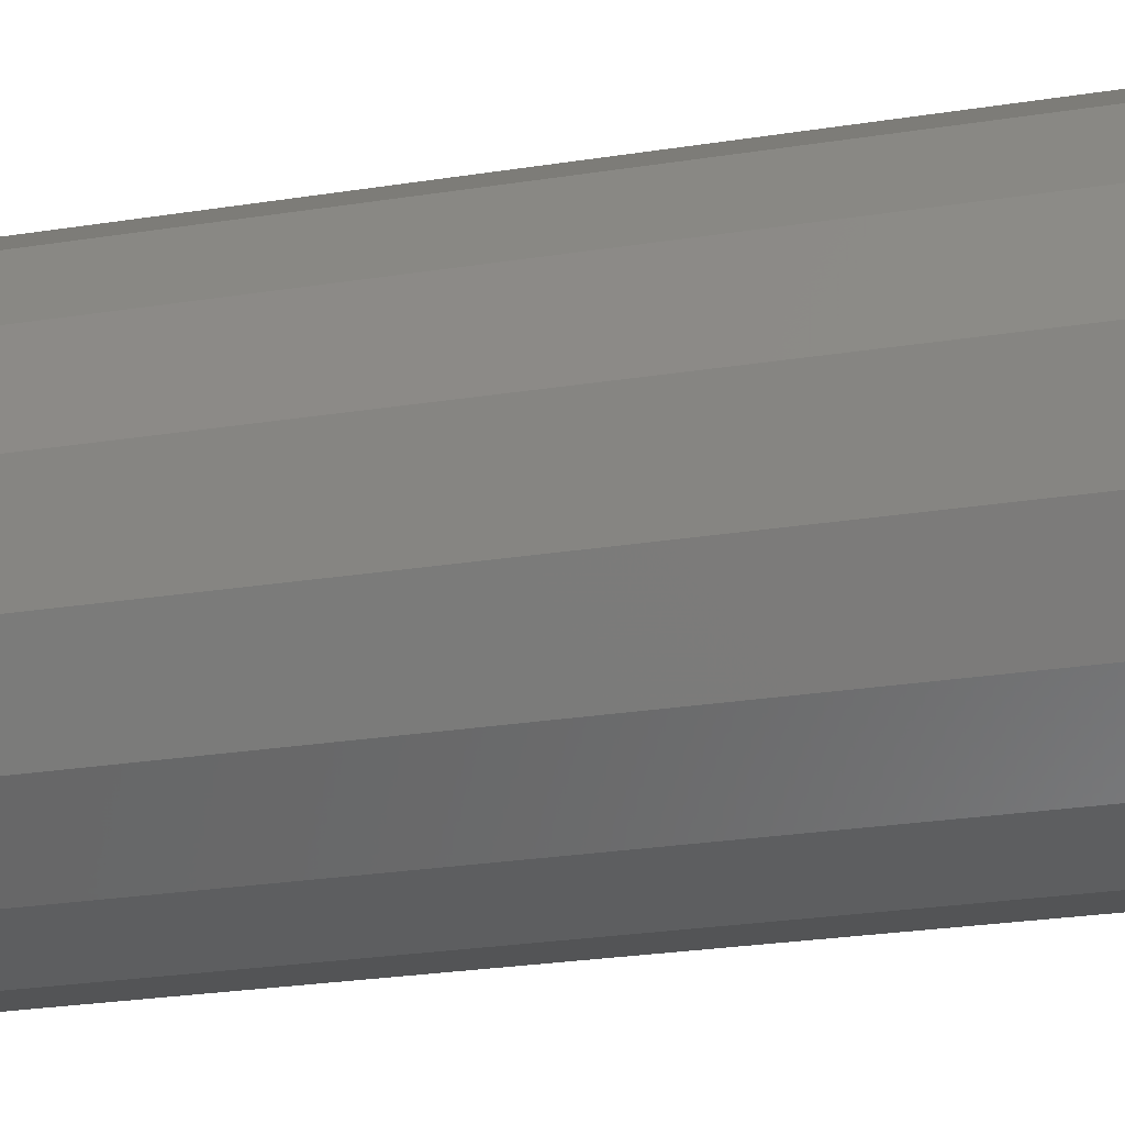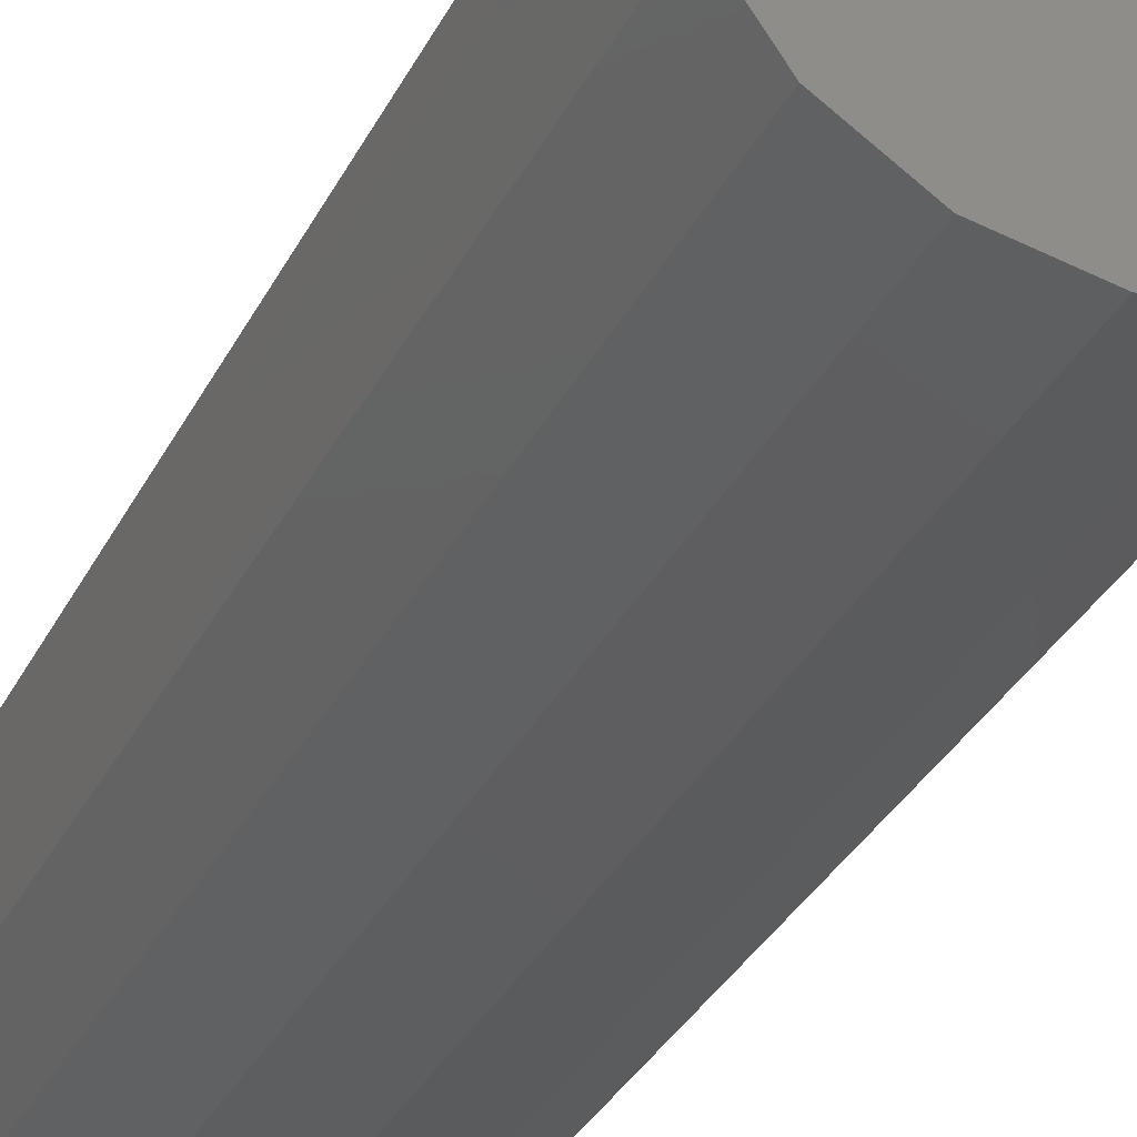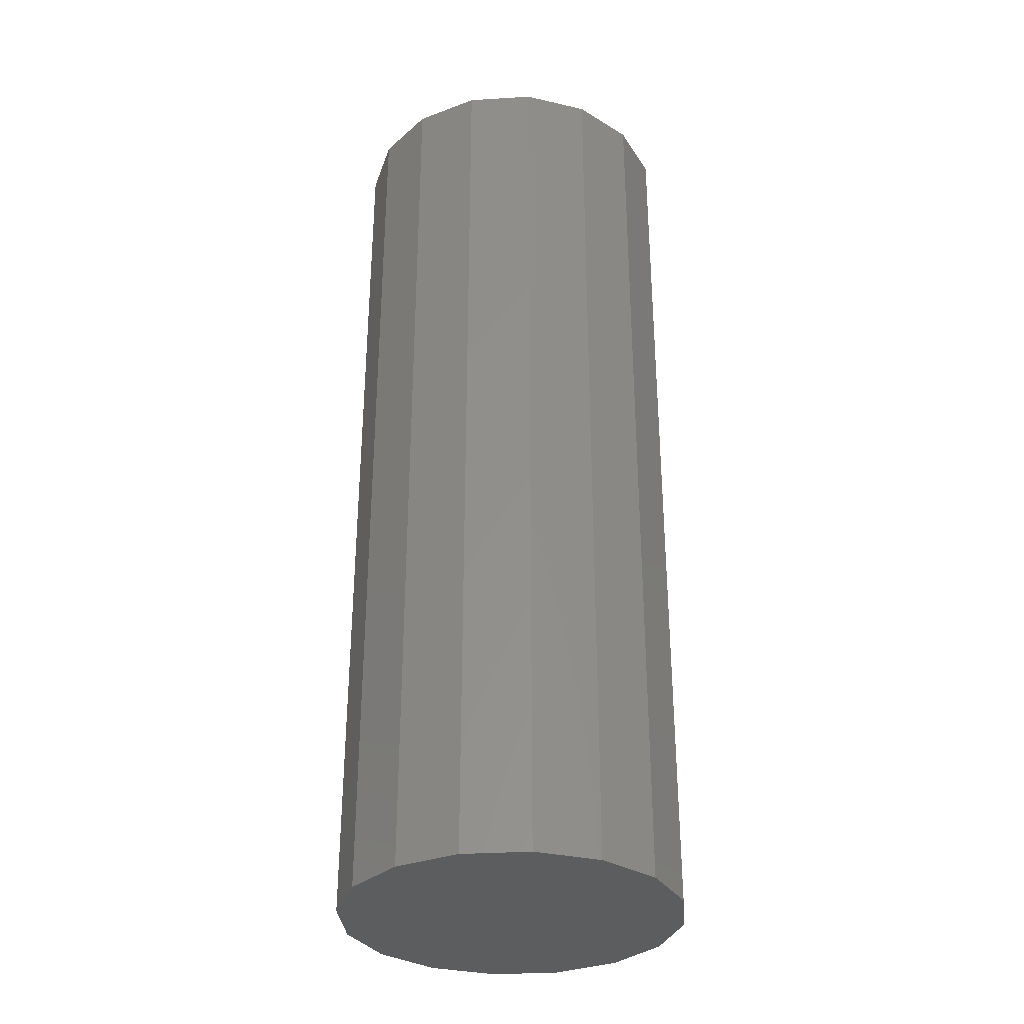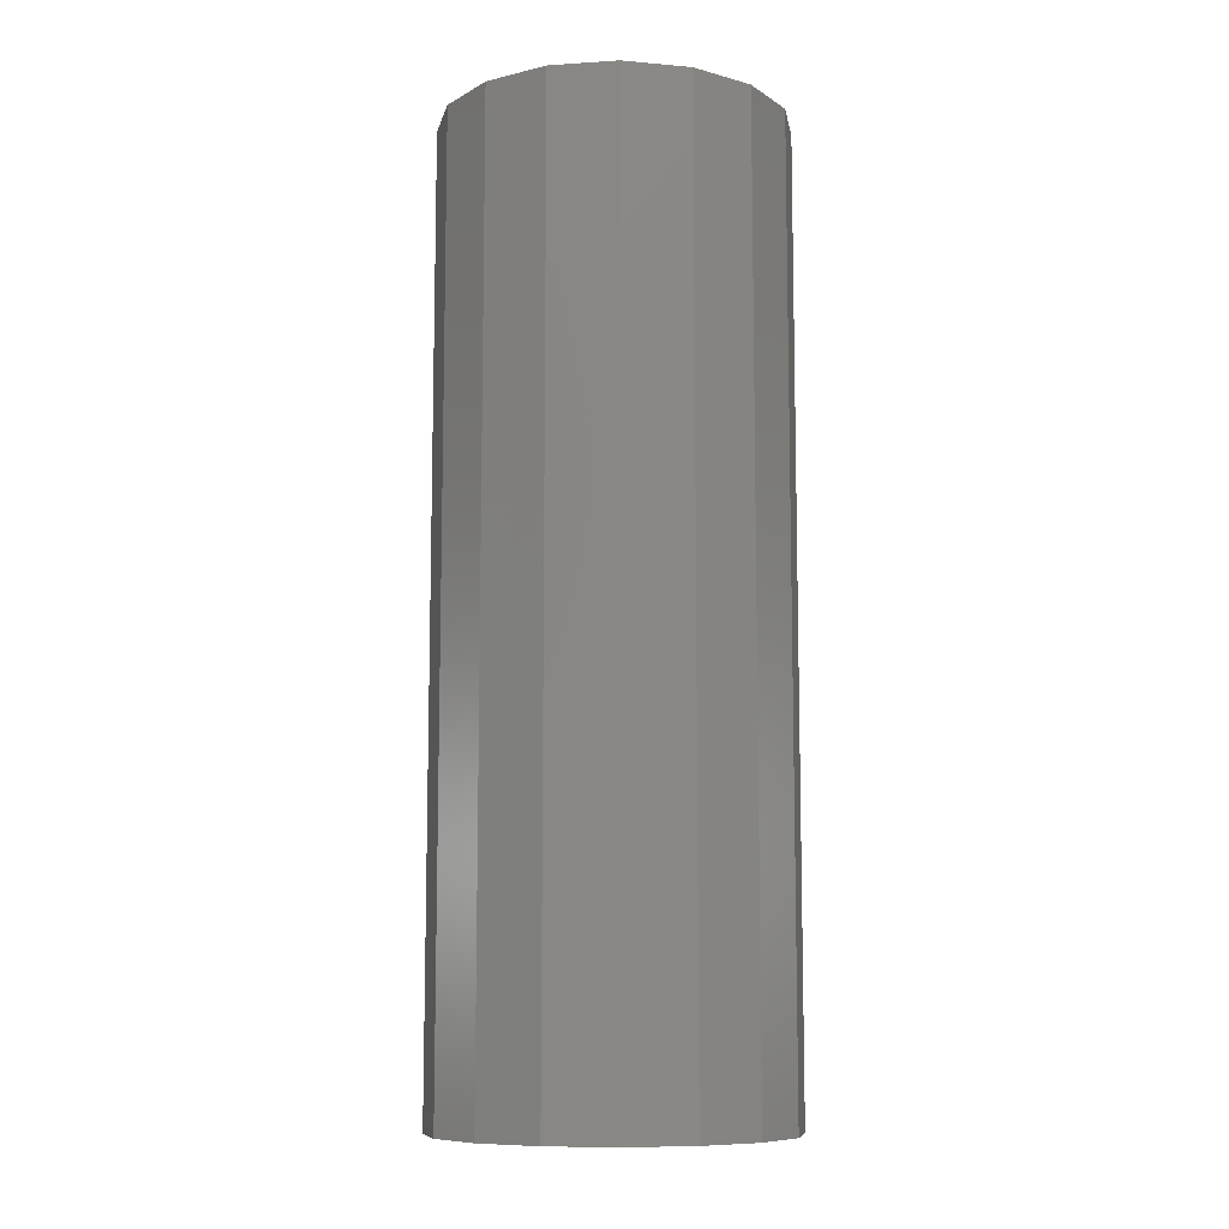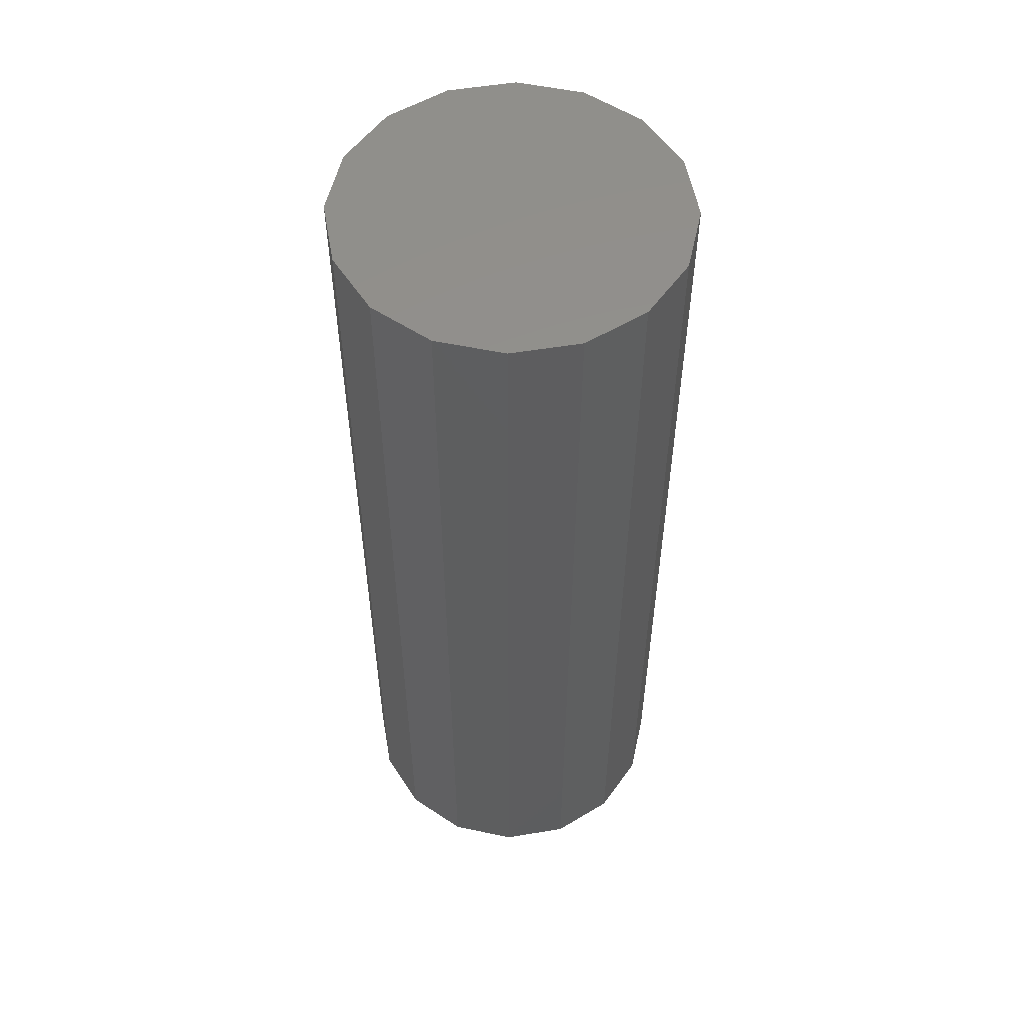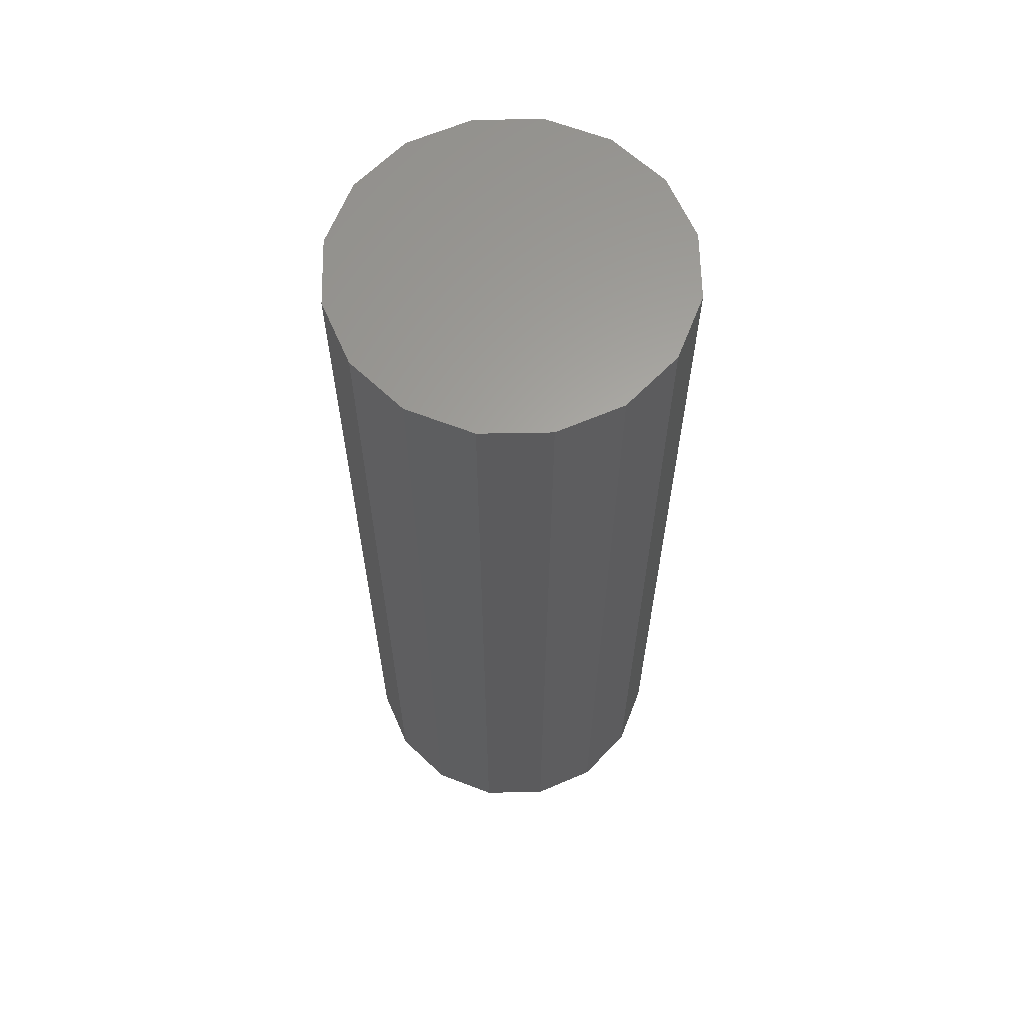
<metadata>
{"format":"stl","ext":"stl","renderer":"f3d","projection":"perspective","resolution":1024,"background":"white","views":[{"elev":-23.1,"azim":-74.4,"up":"+Y"},{"elev":-33.0,"azim":156.6,"up":"+Y"},{"elev":-32.5,"azim":106.2,"up":"+Z"},{"elev":-9.5,"azim":20.8,"up":"+Z"},{"elev":54.4,"azim":23.8,"up":"+Z"},{"elev":62.7,"azim":-79.8,"up":"+Z"}]}
</metadata>
<code>
# stl→obj: 32 verts, 60 faces
v 26.95 -175.9 648
v 26.95 -206.5 648
v 30 -191.2 648
v 30 -191.3 428
v 26.96 -176 428
v 18.28 -162.9 648
v 18.28 -219.5 648
v 26.96 -206.6 428
v 5.309 -154.2 648
v 5.309 -228.1 648
v 18.28 -219.6 428
v -10 -151.2 648
v -10 -231.2 648
v 5.307 -228.2 428
v -25.31 -154.2 648
v -25.31 -228.1 648
v -10 -231.3 428
v -38.28 -162.9 648
v -38.28 -219.5 648
v -25.31 -228.2 428
v -46.95 -175.9 648
v -46.95 -206.5 648
v -38.28 -219.6 428
v -50 -191.2 648
v -46.96 -206.6 428
v -50 -191.3 428
v -46.96 -176 428
v -38.28 -163 428
v -25.31 -154.3 428
v -10 -151.3 428
v 5.307 -154.3 428
v 18.28 -163 428
f 1 2 3
f 4 3 2
f 5 1 3
f 4 5 3
f 6 7 2
f 8 2 7
f 1 6 2
f 8 4 2
f 9 10 7
f 11 7 10
f 6 9 7
f 11 8 7
f 12 13 10
f 14 10 13
f 9 12 10
f 14 11 10
f 15 16 13
f 17 13 16
f 12 15 13
f 17 14 13
f 18 19 16
f 20 16 19
f 15 18 16
f 20 17 16
f 21 22 19
f 23 19 22
f 18 21 19
f 23 20 19
f 21 24 22
f 25 22 24
f 25 23 22
f 26 24 21
f 25 24 26
f 27 21 18
f 27 26 21
f 28 18 15
f 28 27 18
f 29 15 12
f 29 28 15
f 30 12 9
f 30 29 12
f 31 9 6
f 31 30 9
f 32 6 1
f 32 31 6
f 5 32 1
f 4 26 27
f 8 26 4
f 25 26 8
f 5 27 28
f 4 27 5
f 32 28 29
f 5 28 32
f 31 29 30
f 32 29 31
f 25 8 11
f 23 11 14
f 25 11 23
f 20 14 17
f 23 14 20

</code>
